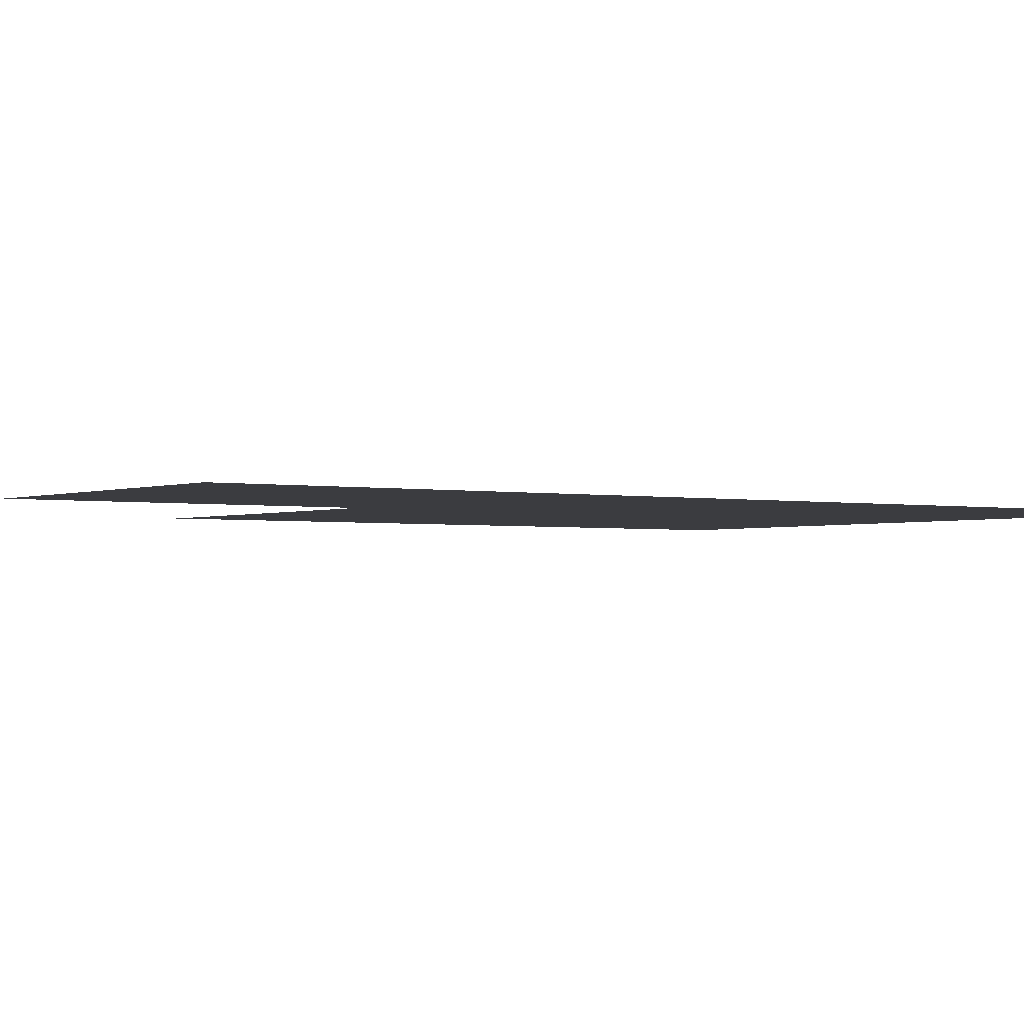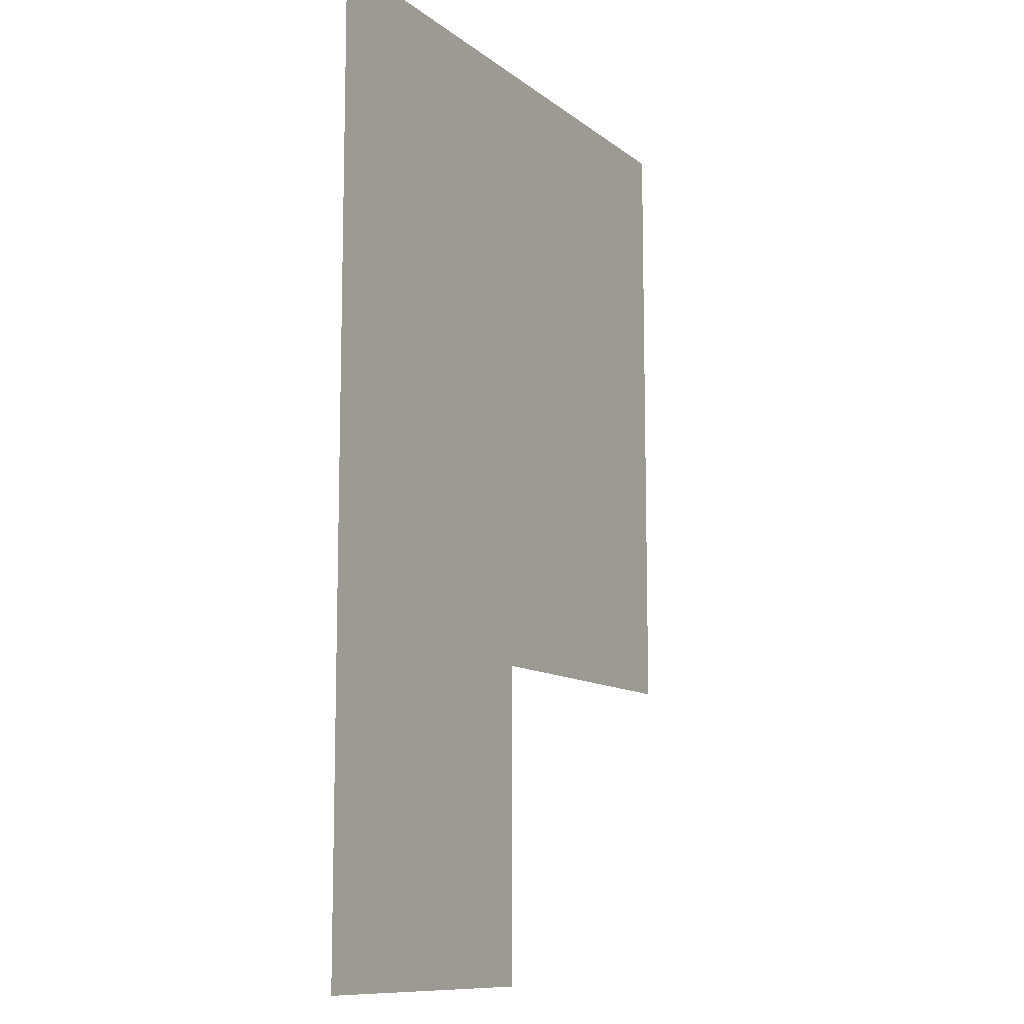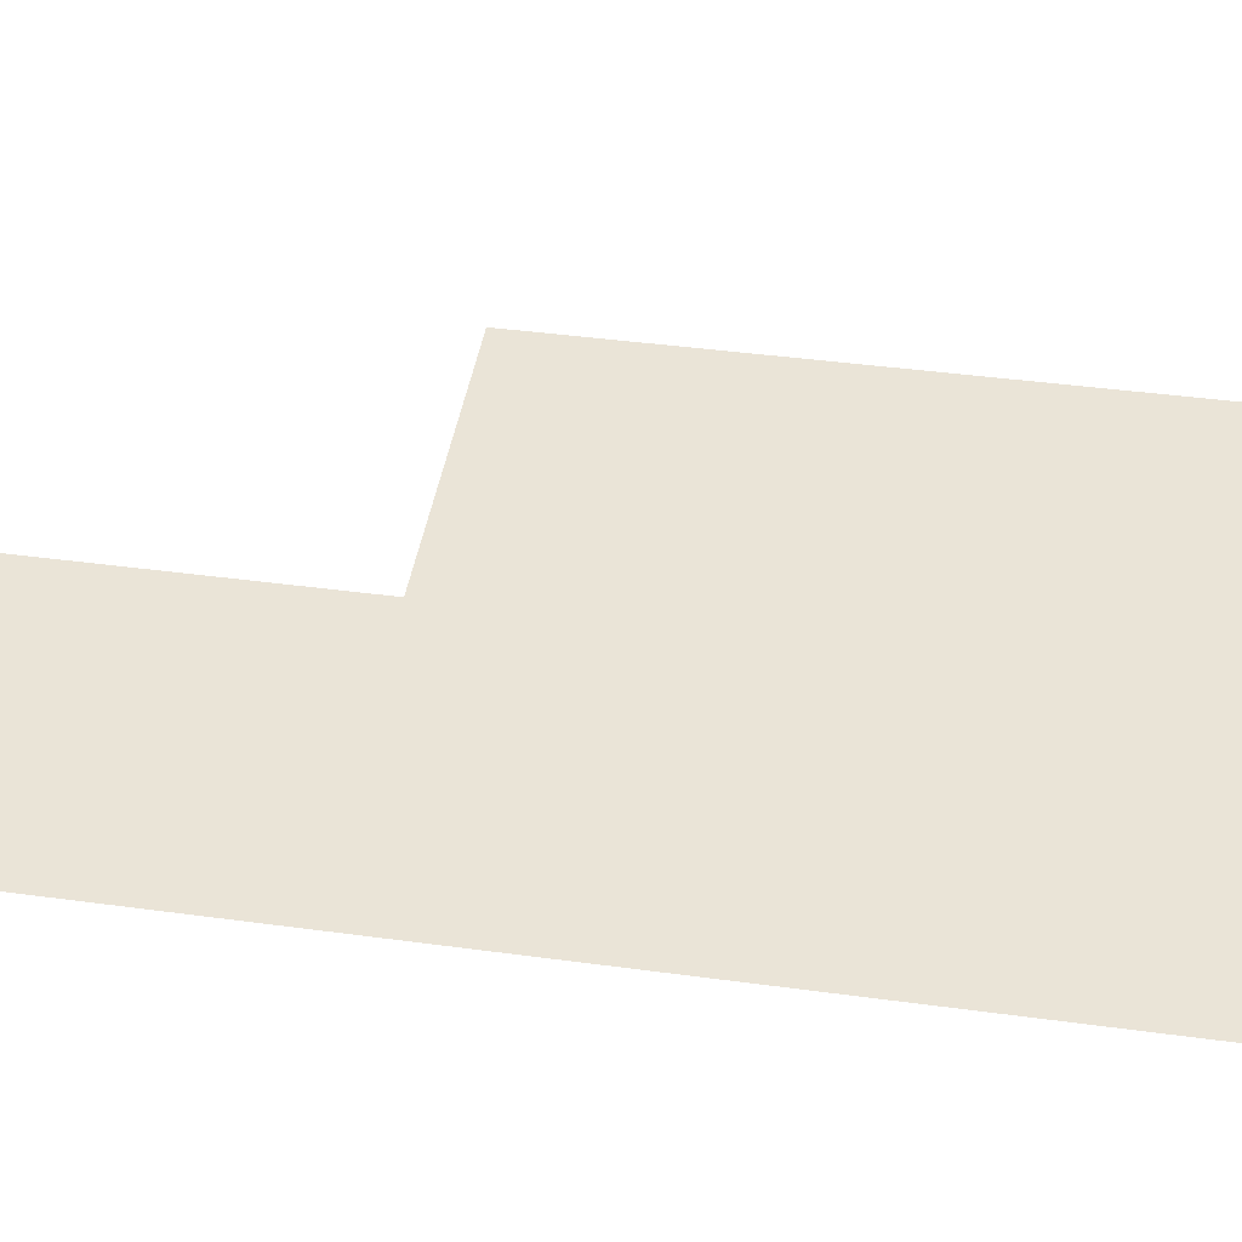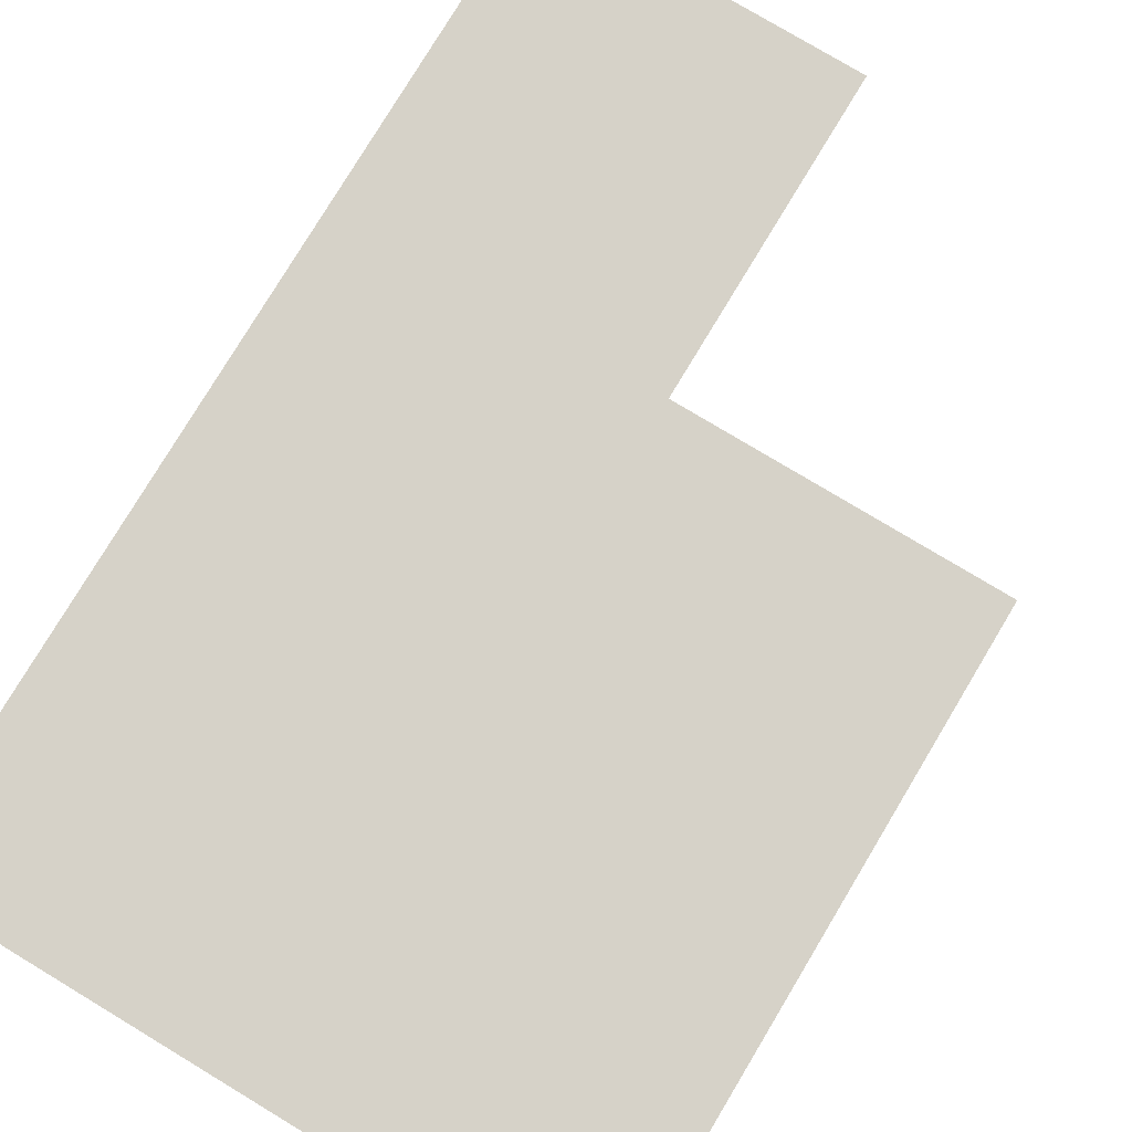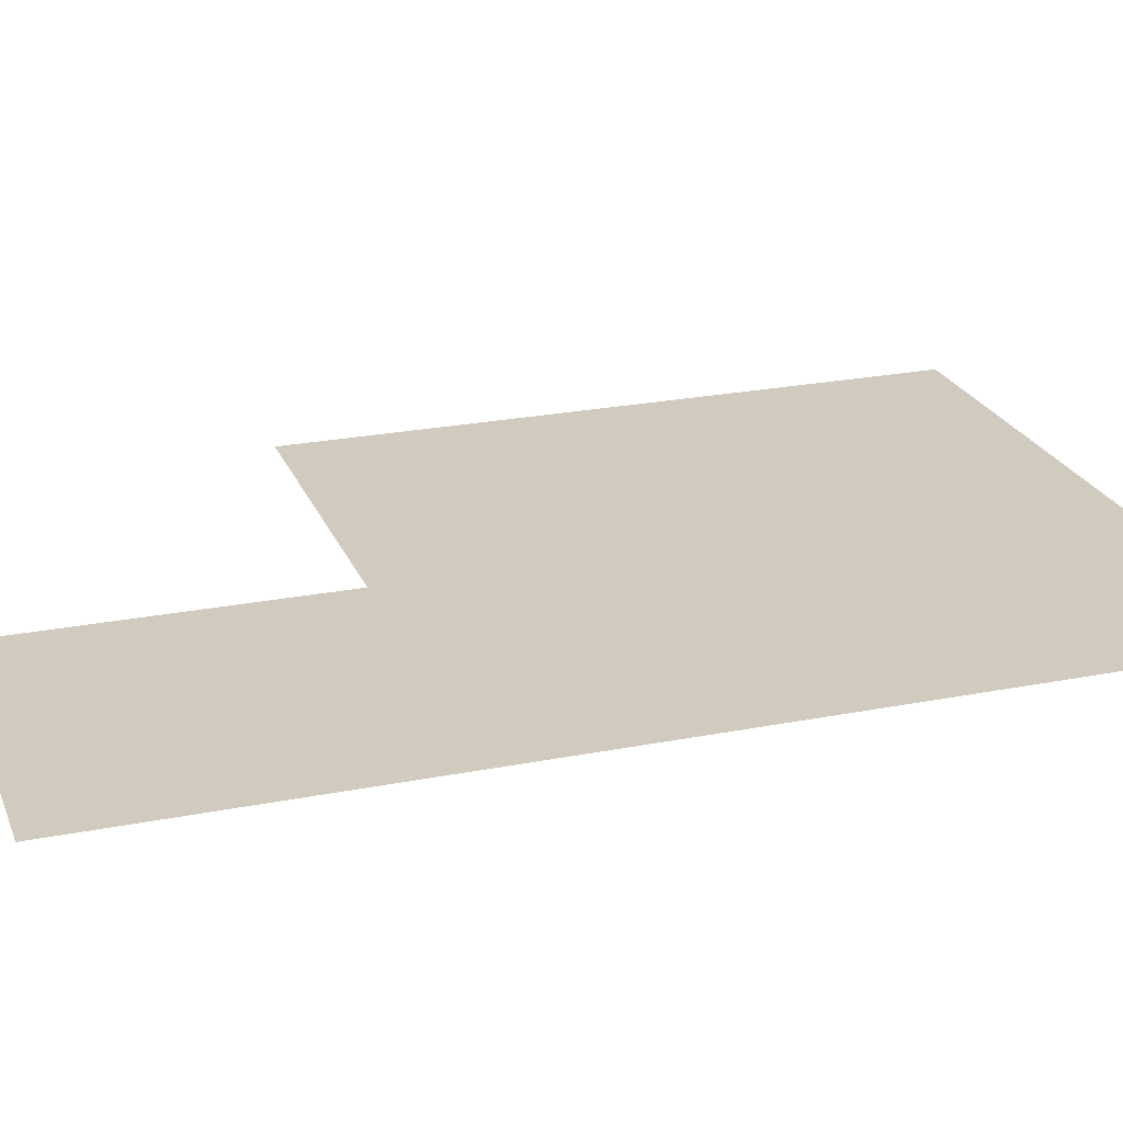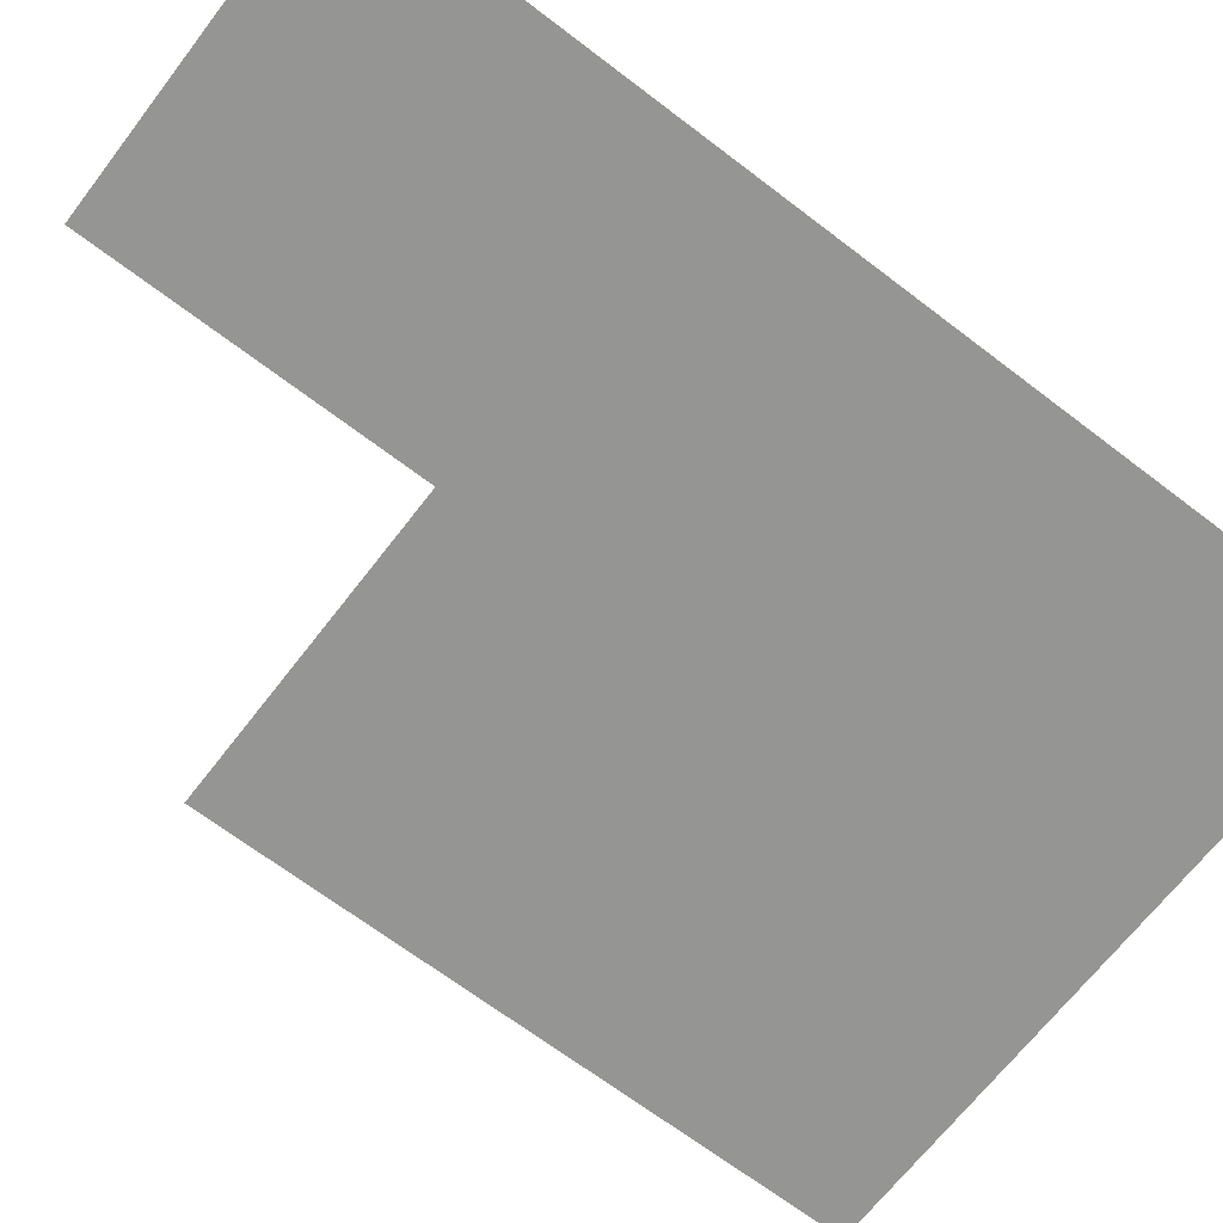
<metadata>
{"format":"obj","ext":"obj","renderer":"f3d","projection":"perspective","resolution":1024,"background":"white","views":[{"elev":-2.1,"azim":54.4,"up":"+Z"},{"elev":-10.8,"azim":119.3,"up":"+Y"},{"elev":43.7,"azim":99.0,"up":"+Z"},{"elev":78.3,"azim":-149.0,"up":"+Z"},{"elev":23.6,"azim":71.6,"up":"+Z"},{"elev":-67.3,"azim":52.5,"up":"+Z"}]}
</metadata>
<code>
v 8.5 13.5 0
v 8.5 14.5 0
v 8.5 15.5 0
v 9.5 12.5 0
v 9.5 13.5 0
v 9.5 14.5 0
v 9.5 15.5 0
v 10.5 12.5 0
v 10.5 13.5 0
v 10.5 14.5 0
v 10.5 15.5 0
f 1 6 2
f 1 5 6
f 2 7 3
f 2 6 7
f 4 9 5
f 4 8 9
f 5 10 6
f 5 9 10
f 6 11 7
f 6 10 11

</code>
